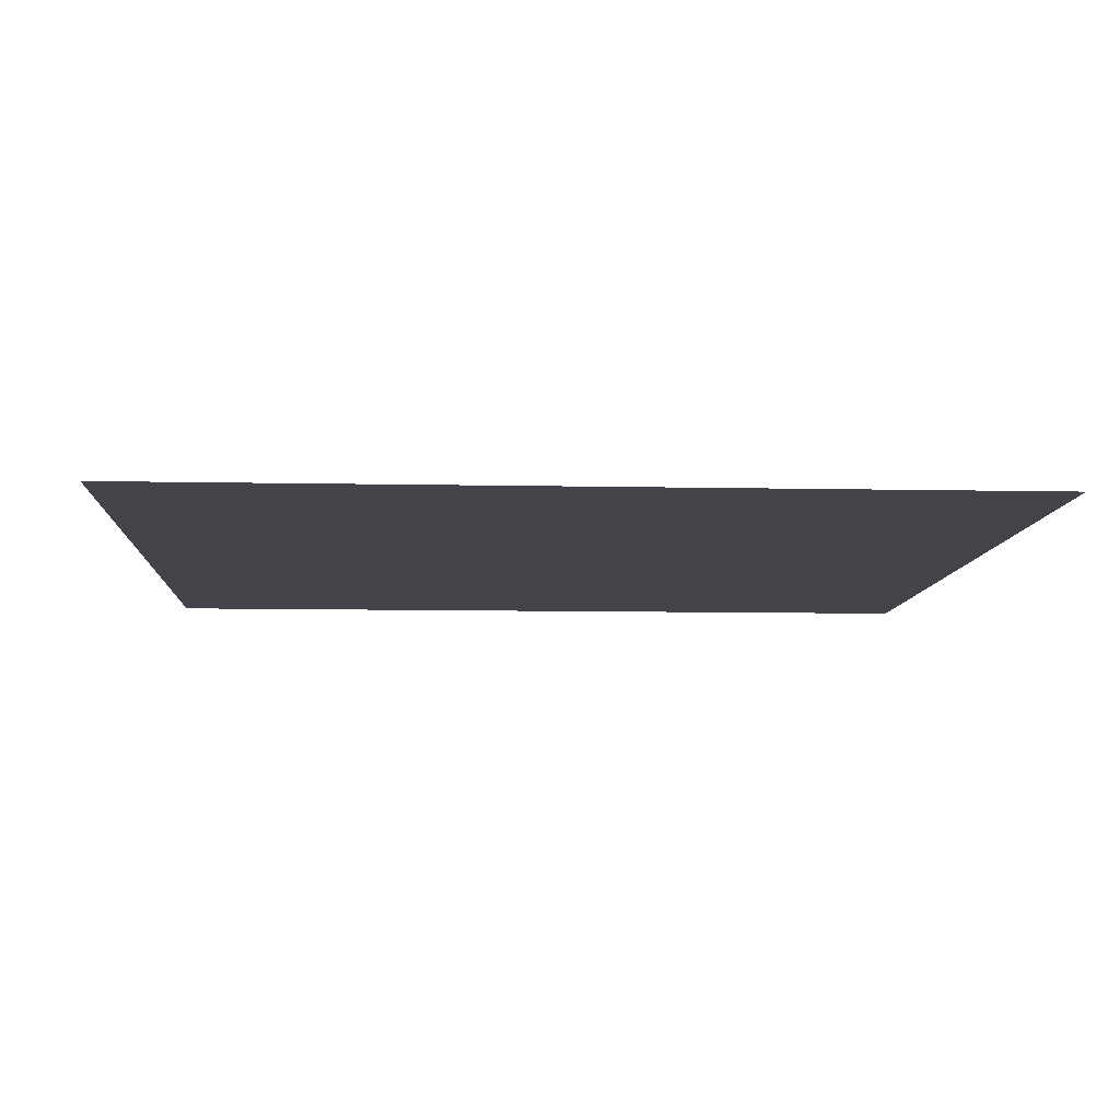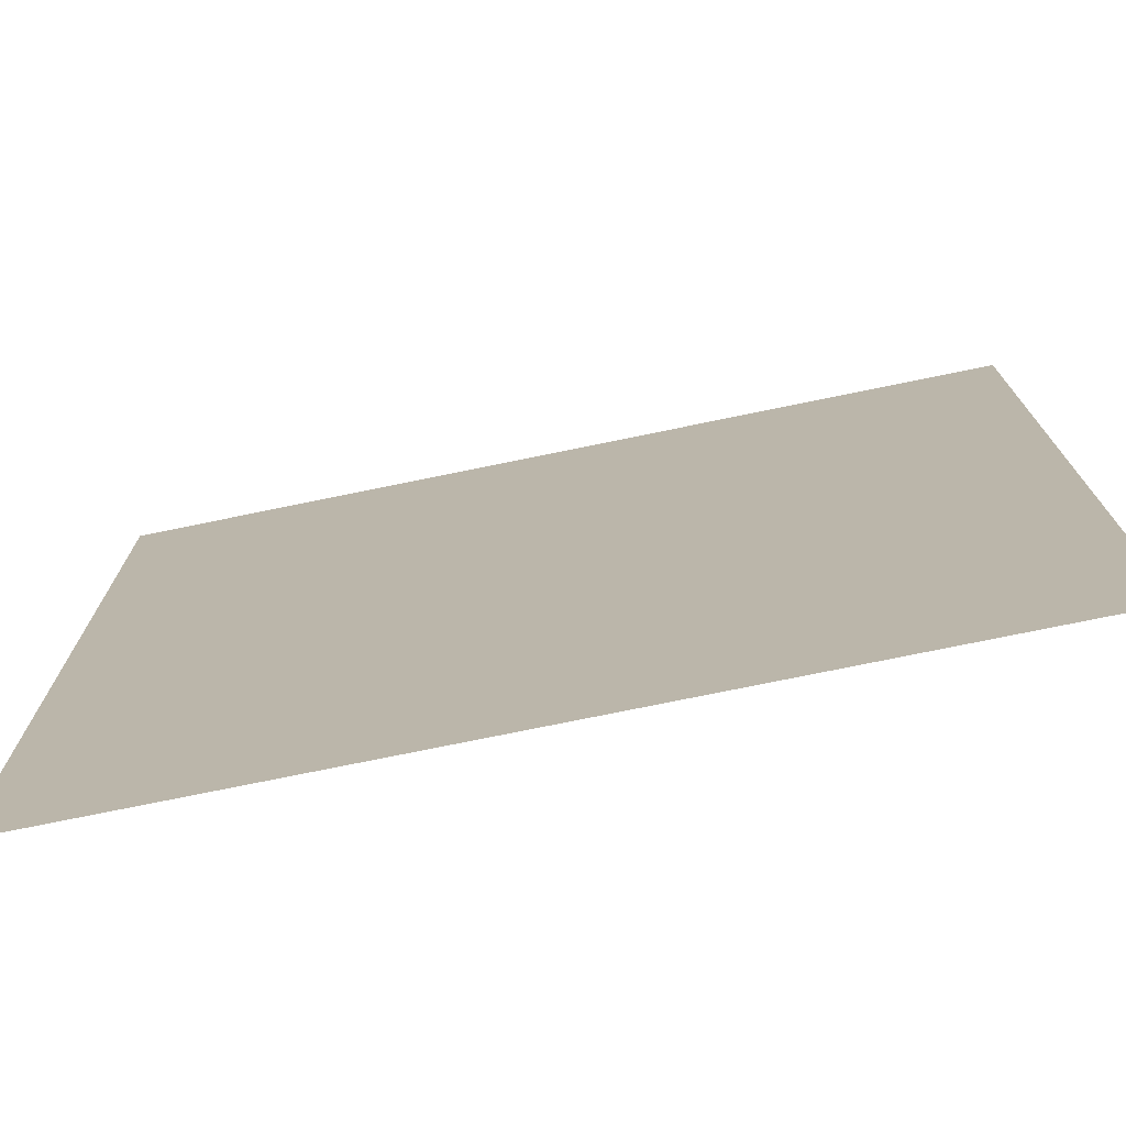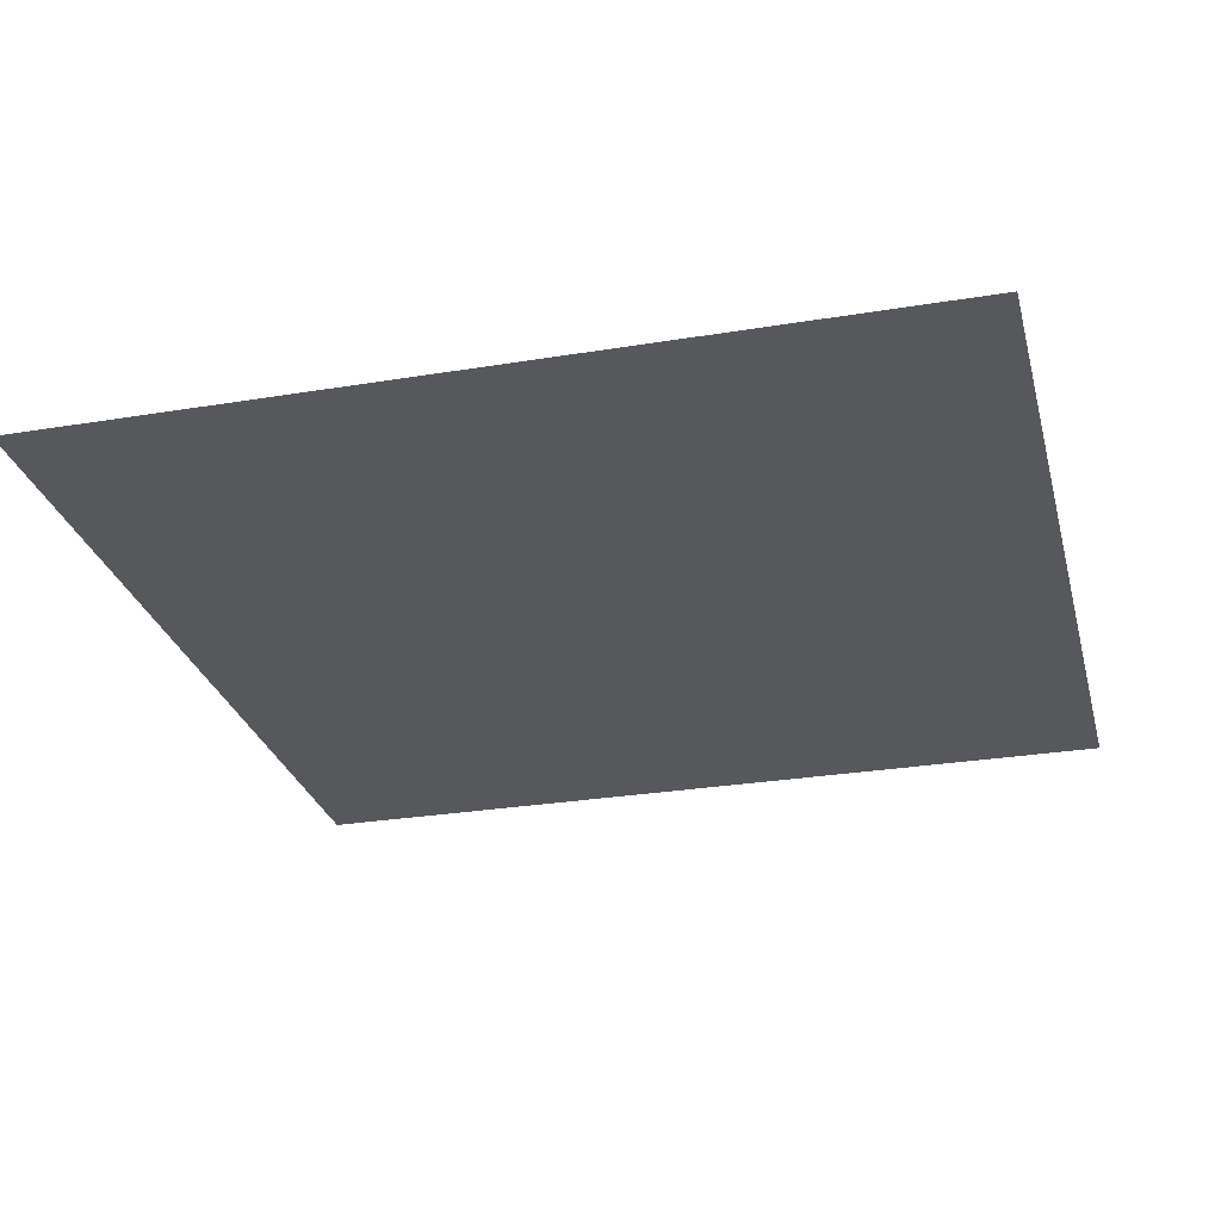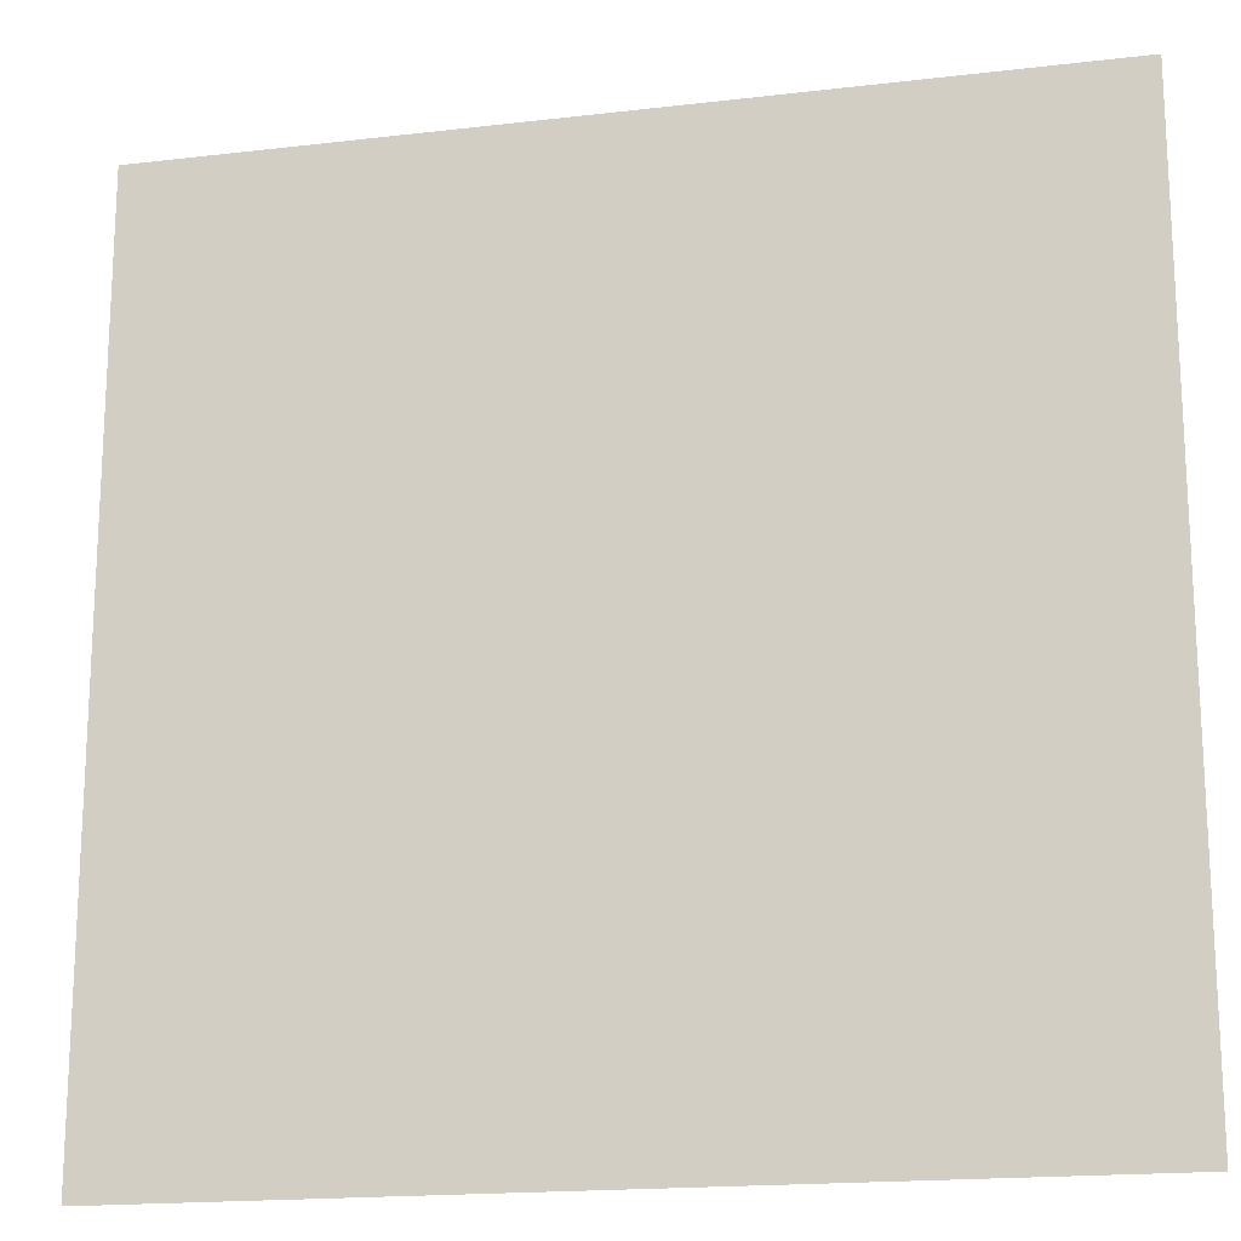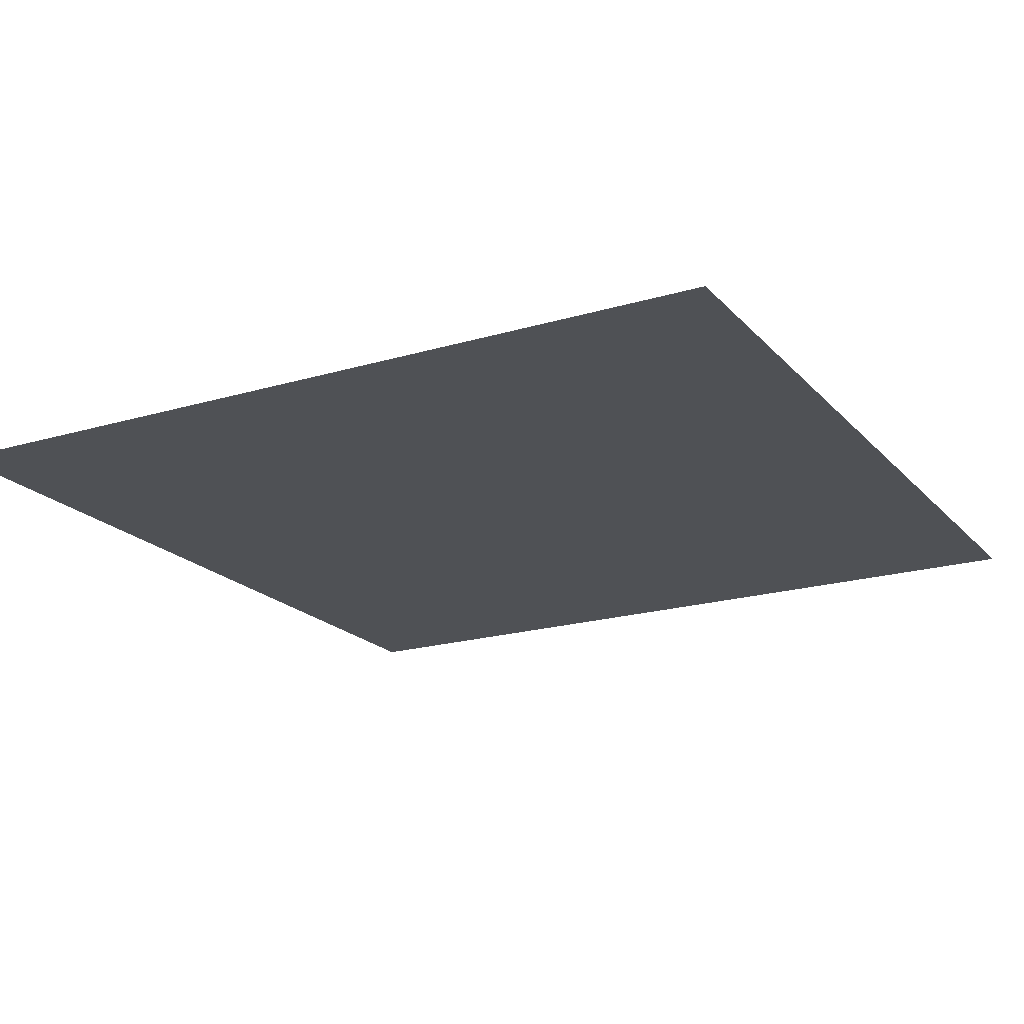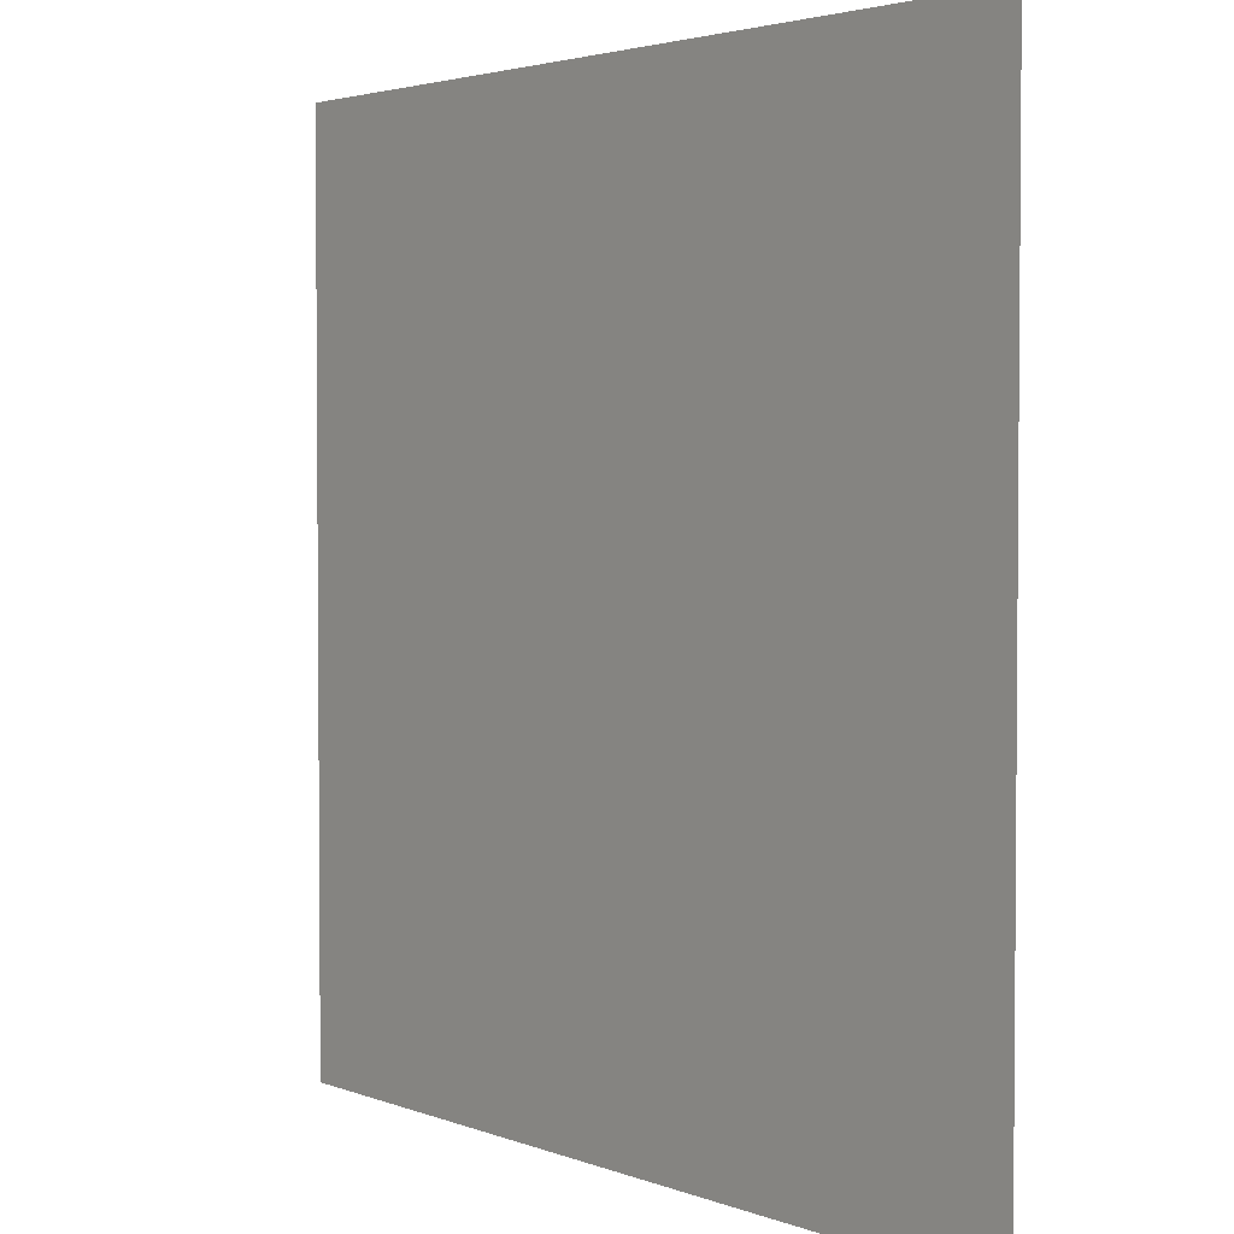
<metadata>
{"format":"obj","ext":"obj","renderer":"f3d","projection":"perspective","resolution":1024,"background":"white","views":[{"elev":-8.4,"azim":-3.4,"up":"+Y"},{"elev":-75.1,"azim":11.6,"up":"+Z"},{"elev":-28.0,"azim":-165.9,"up":"+Y"},{"elev":-17.8,"azim":-167.0,"up":"+Z"},{"elev":-19.7,"azim":-61.1,"up":"+Y"},{"elev":3.0,"azim":-127.6,"up":"+Z"}]}
</metadata>
<code>
g Object_Grid_3
v -1 0 1
v -1 0 -1
v 1 0 1
v 1 0 -1
g Object_Grid_3_0
f 3 2 1
f 3 4 2

</code>
